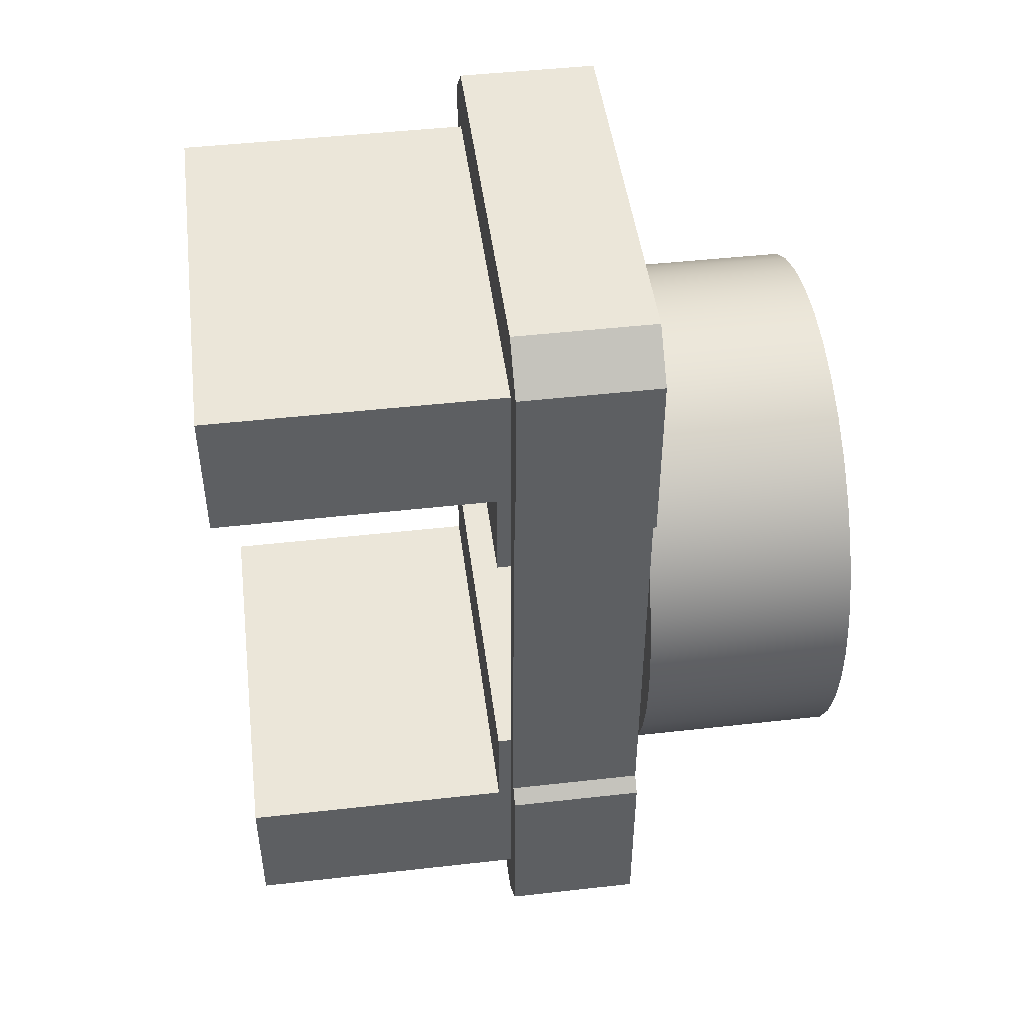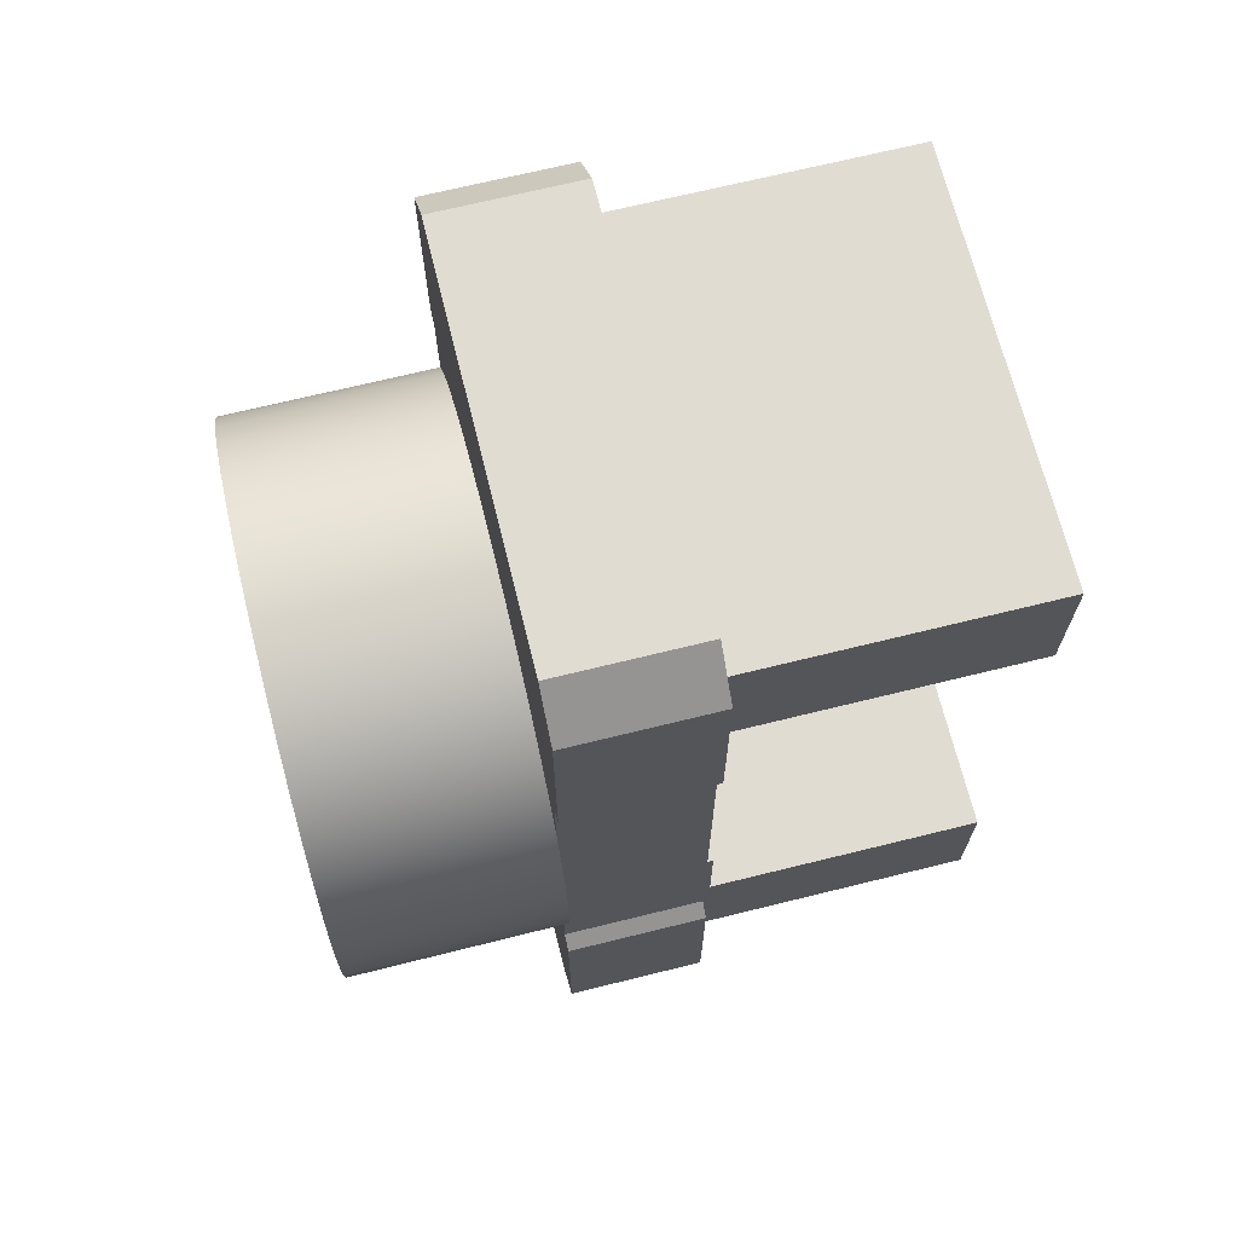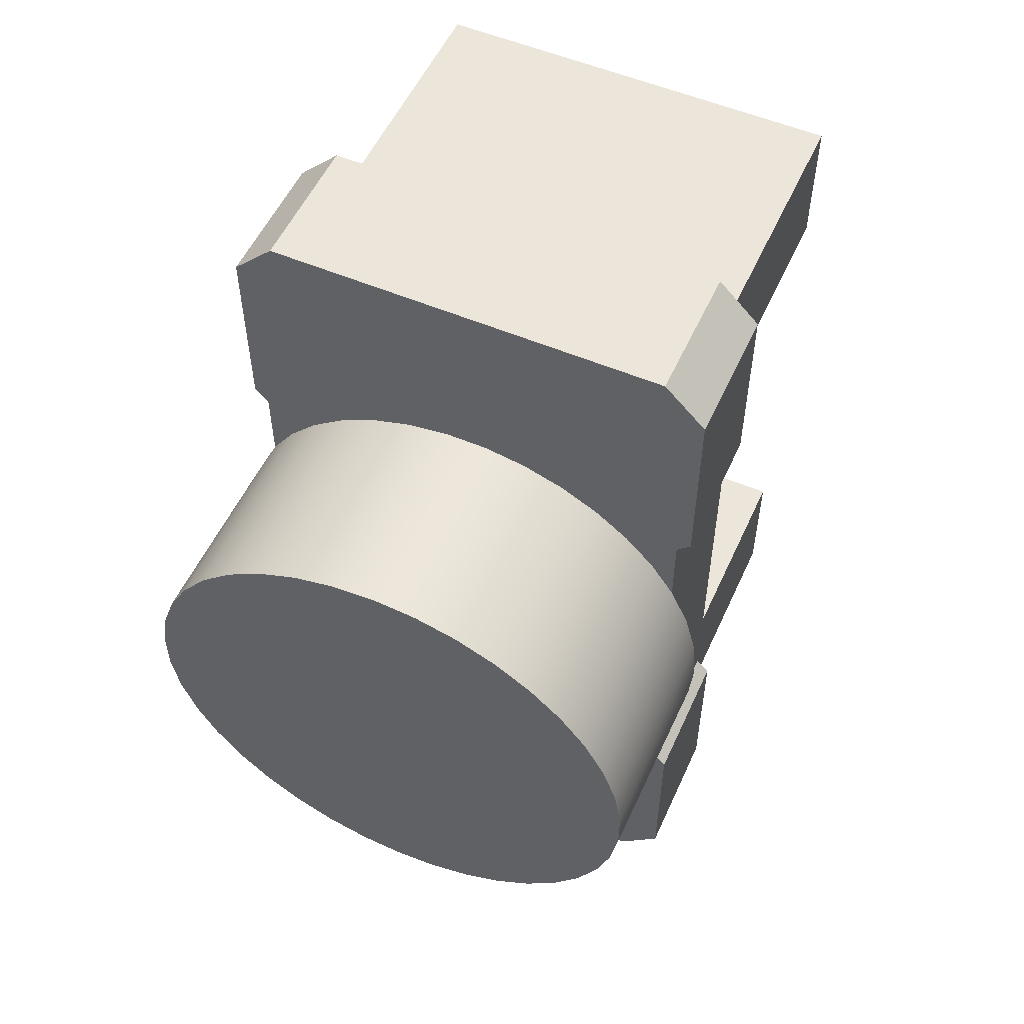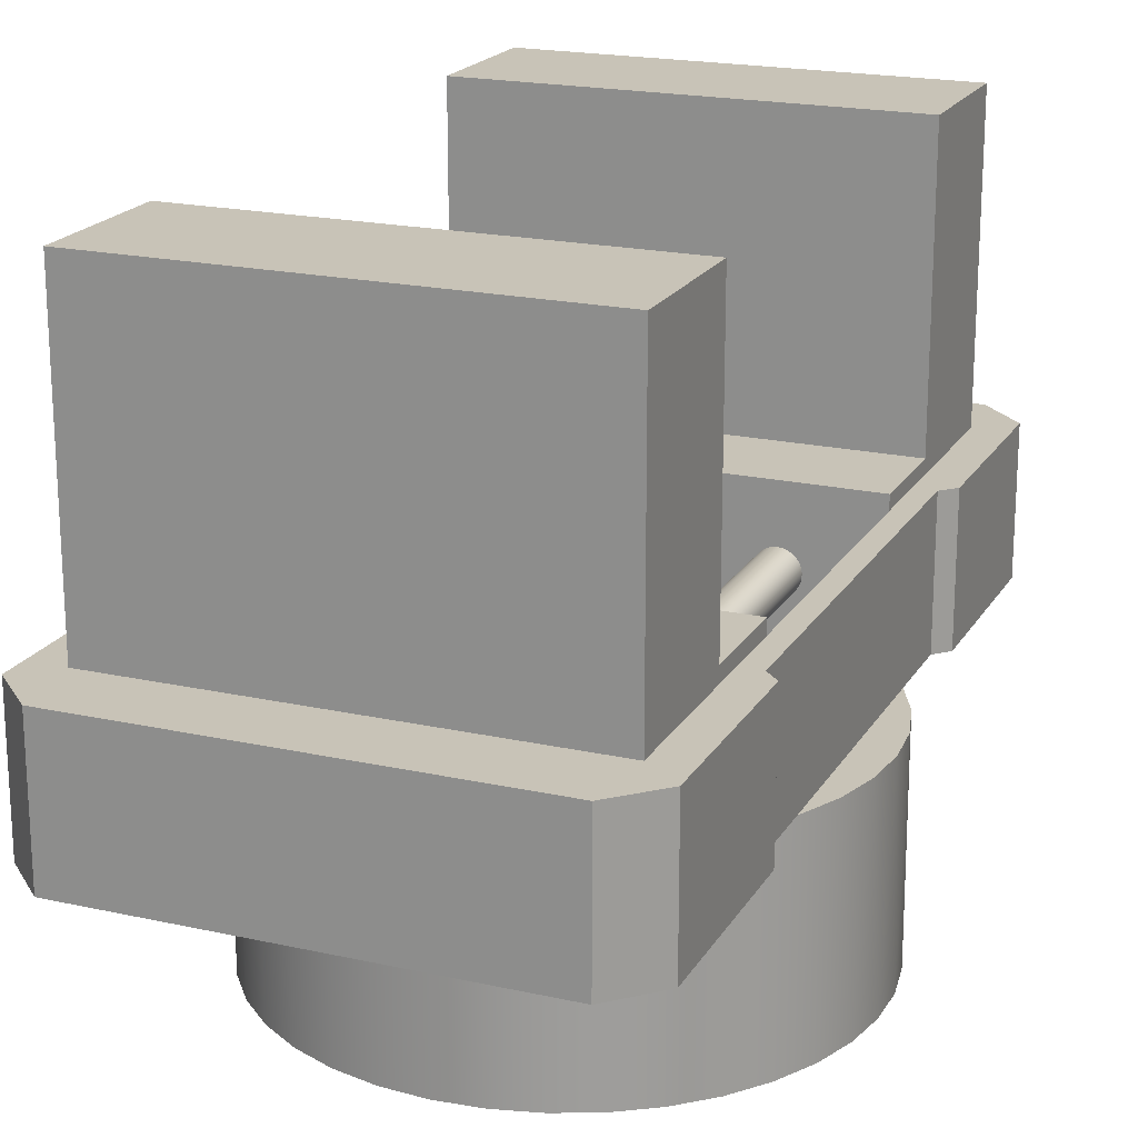
<metadata>
{"format":"obj","ext":"obj","renderer":"f3d","projection":"perspective","resolution":1024,"background":"white","views":[{"elev":47.1,"azim":82.7,"up":"+Y"},{"elev":69.0,"azim":-103.9,"up":"+Y"},{"elev":54.4,"azim":-155.8,"up":"+Y"},{"elev":19.8,"azim":22.4,"up":"+Z"}]}
</metadata>
<code>
v -0.01305 -0.03569 0.1255
v -0.035 -0.059 0.1255
v -0.01907 -0.03287 0.1255
v -0.02451 -0.02903 0.1255
v -0.035 -0.032 0.1255
v -0 -0.038 0.1255
v -0.029 -0.065 0.1255
v -0.006625 -0.03742 0.1255
v -0.033 -0.03 0.1255
v -0.033 -0.01884 0.1255
v -0.0292 -0.02431 0.1255
v 0.01909 -0.03286 0.1255
v 0.02452 -0.02903 0.1255
v 0.035 -0.032 0.1255
v 0.01306 -0.03568 0.1255
v 0.035 -0.059 0.1255
v 0.029 -0.065 0.1255
v 0.006634 -0.03742 0.1255
v 0.02921 -0.02431 0.1255
v 0.033 -0.03 0.1255
v 0.033 -0.01884 0.1255
v 0.035 0.059 0.1455
v 0.035 0.032 0.1455
v 0.035 0.032 0.1255
v 0.035 0.059 0.1255
v 0.035 -0.032 0.1455
v 0.035 -0.059 0.1455
v 0.029 0.065 0.1455
v -0.029 0.065 0.1455
v 0.03 0.055 0.1455
v 0.03 -0.055 0.1455
v -0.035 -0.032 0.1455
v -0.03 -0.055 0.1455
v -0.033 -0.03 0.1455
v 0.029 -0.065 0.1455
v -0.035 -0.059 0.1455
v -0.029 -0.065 0.1455
v -0.033 0.03 0.1455
v -0.035 0.059 0.1455
v -0.035 0.032 0.1455
v -0.03 0.055 0.1455
v 0.033 0.03 0.1455
v 0.033 -0.03 0.1455
v 0.02039 0.03206 0.1255
v 0.033 0.03 0.1255
v 0.02529 0.02836 0.1255
v -0.003073 0.03788 0.1255
v -0.035 0.059 0.1255
v -0.029 0.065 0.1255
v 0.02953 0.02391 0.1255
v -0.02039 0.03206 0.1255
v -0.035 0.032 0.1255
v -0.01496 0.03493 0.1255
v 0.033 0.01884 0.1255
v 0.01496 0.03493 0.1255
v 0.003073 0.03788 0.1255
v 0.009137 0.03689 0.1255
v -0.009137 0.03689 0.1255
v -0.033 0.03 0.1255
v -0.02529 0.02836 0.1255
v -0.02953 0.02391 0.1255
v -0.033 0.01884 0.1255
v 0.029 0.065 0.1255
v 0.03743 -0.00654 0.1255
v 0.038 0 0.1255
v 0.03743 0.00654 0.1255
v 0.03575 -0.01288 0.1255
v 0.03575 0.01288 0.1255
v 0.01809 0.03342 0.0955
v 0.02334 0.02999 0.0955
v -0.03181 -0.02078 0.0955
v -0.0348 -0.01526 0.0955
v 0.02796 0.02574 0.0955
v 0.03181 0.02078 0.0955
v 0.0348 0.01526 0.0955
v 0.03684 0.009328 0.0955
v 0.03787 0.003138 0.0955
v 0.03787 -0.003138 0.0955
v 0.03684 -0.009328 0.0955
v 0.0348 -0.01526 0.0955
v 0.03181 -0.02078 0.0955
v 0.02796 -0.02574 0.0955
v 0.02334 -0.02999 0.0955
v 0.01809 -0.03342 0.0955
v 0.01234 -0.03594 0.0955
v 0.006255 -0.03748 0.0955
v 0 -0.038 0.0955
v 0.01234 0.03594 0.0955
v 0.006255 0.03748 0.0955
v -0 0.038 0.0955
v -0.006255 0.03748 0.0955
v -0.01234 0.03594 0.0955
v -0.01809 0.03342 0.0955
v -0.02334 0.02999 0.0955
v -0.02796 0.02574 0.0955
v -0.03181 0.02078 0.0955
v -0.0348 0.01526 0.0955
v -0.03684 0.009328 0.0955
v -0.03575 0.01288 0.1255
v -0.03743 0.006539 0.1255
v -0.03787 0.003138 0.0955
v -0.03787 -0.003138 0.0955
v -0.038 0 0.1255
v -0.03684 -0.009328 0.0955
v -0.03743 -0.006539 0.1255
v -0.03575 -0.01288 0.1255
v -0.02334 -0.02999 0.0955
v -0.02796 -0.02574 0.0955
v -0.006255 -0.03748 0.0955
v -0.01234 -0.03594 0.0955
v -0.01809 -0.03342 0.0955
v -0.01755 0.055 0.1394
v -0.01808 0.055 0.1393
v -0.01645 0.055 0.1336
v -0.03 0.055 0.1275
v 0.03 0.055 0.1275
v -0.01498 0.055 0.1343
v -0.01542 0.055 0.1339
v 0.01542 0.055 0.134
v -0.017 0.055 0.1335
v 0.017 0.055 0.1395
v 0.01645 0.055 0.1394
v 0.01591 0.055 0.1337
v -0.01592 0.055 0.1337
v 0.01645 0.055 0.1336
v 0.01461 0.055 0.1347
v 0.01431 0.055 0.1352
v -0.01431 0.055 0.1352
v -0.01461 0.055 0.1347
v 0.01498 0.055 0.1343
v -0.01401 0.055 0.1362
v 0.01401 0.055 0.1362
v -0.01401 0.055 0.1368
v -0.01412 0.055 0.1357
v 0.01411 0.055 0.1357
v -0.0146 0.055 0.1383
v 0.01461 0.055 0.1383
v -0.01498 0.055 0.1387
v 0.01412 0.055 0.1373
v -0.01411 0.055 0.1373
v 0.01401 0.055 0.1368
v 0.01498 0.055 0.1387
v 0.01542 0.055 0.1391
v -0.01542 0.055 0.1391
v 0.01592 0.055 0.1393
v -0.01591 0.055 0.1393
v 0.01988 0.055 0.1357
v 0.01999 0.055 0.1362
v 0.01969 0.055 0.1352
v 0.01939 0.055 0.1347
v -0.017 0.055 0.1395
v -0.01645 0.055 0.1394
v -0.01939 0.055 0.1383
v -0.01969 0.055 0.1378
v -0.01902 0.055 0.1387
v -0.01858 0.055 0.1391
v -0.01999 0.055 0.1368
v -0.01988 0.055 0.1373
v -0.01999 0.055 0.1362
v -0.01969 0.055 0.1352
v -0.01989 0.055 0.1357
v -0.01902 0.055 0.1343
v -0.01939 0.055 0.1347
v -0.01809 0.055 0.1337
v -0.01858 0.055 0.134
v -0.01755 0.055 0.1336
v 0.01431 0.055 0.1378
v 0.01808 0.055 0.1337
v 0.01755 0.055 0.1336
v 0.017 0.055 0.1335
v 0.01902 0.055 0.1343
v 0.01858 0.055 0.1339
v 0.01999 0.055 0.1368
v 0.01969 0.055 0.1378
v 0.01989 0.055 0.1373
v 0.01902 0.055 0.1387
v 0.01939 0.055 0.1383
v 0.01809 0.055 0.1393
v 0.01858 0.055 0.1391
v 0.01755 0.055 0.1394
v -0.01431 0.055 0.1378
v 0.03 -0.055 0.1275
v 0.01645 -0.055 0.1336
v 0.017 -0.055 0.1335
v -0.01498 -0.055 0.1387
v -0.01542 -0.055 0.1391
v 0.01542 -0.055 0.1391
v -0.01645 -0.055 0.1394
v -0.017 -0.055 0.1395
v 0.01592 -0.055 0.1393
v -0.01592 -0.055 0.1393
v 0.01645 -0.055 0.1394
v 0.0146 -0.055 0.1383
v 0.01431 -0.055 0.1378
v -0.01431 -0.055 0.1378
v -0.01461 -0.055 0.1383
v 0.01498 -0.055 0.1387
v -0.01401 -0.055 0.1368
v 0.01401 -0.055 0.1368
v -0.01401 -0.055 0.1362
v -0.01412 -0.055 0.1373
v 0.01411 -0.055 0.1373
v -0.01461 -0.055 0.1347
v 0.01461 -0.055 0.1347
v -0.01498 -0.055 0.1343
v 0.01412 -0.055 0.1357
v -0.01411 -0.055 0.1357
v 0.01401 -0.055 0.1362
v 0.01498 -0.055 0.1343
v 0.01542 -0.055 0.1339
v -0.01542 -0.055 0.134
v 0.01431 -0.055 0.1352
v 0.01592 -0.055 0.1337
v -0.01592 -0.055 0.1337
v 0.01988 -0.055 0.1373
v 0.01999 -0.055 0.1368
v 0.01969 -0.055 0.1378
v 0.01939 -0.055 0.1383
v -0.01755 -0.055 0.1336
v -0.017 -0.055 0.1335
v -0.03 -0.055 0.1275
v -0.01645 -0.055 0.1336
v -0.01939 -0.055 0.1347
v -0.01969 -0.055 0.1352
v -0.01858 -0.055 0.1339
v -0.01808 -0.055 0.1337
v -0.01902 -0.055 0.1343
v -0.01999 -0.055 0.1362
v -0.01988 -0.055 0.1357
v -0.01999 -0.055 0.1368
v -0.01969 -0.055 0.1378
v -0.01989 -0.055 0.1373
v -0.01902 -0.055 0.1387
v -0.01939 -0.055 0.1383
v -0.01808 -0.055 0.1393
v -0.01858 -0.055 0.1391
v -0.01755 -0.055 0.1394
v 0.01808 -0.055 0.1393
v 0.01755 -0.055 0.1394
v 0.017 -0.055 0.1395
v 0.01902 -0.055 0.1387
v 0.01858 -0.055 0.1391
v 0.01999 -0.055 0.1362
v 0.01969 -0.055 0.1352
v 0.01989 -0.055 0.1357
v 0.01902 -0.055 0.1343
v 0.01939 -0.055 0.1347
v 0.01808 -0.055 0.1337
v 0.01858 -0.055 0.134
v 0.01755 -0.055 0.1336
v -0.01431 -0.055 0.1352
g Mesh (2166)
f 1 2 3
f 4 3 5
f 6 7 8
f 3 2 5
f 9 4 5
f 8 7 2
f 10 11 9
f 12 13 14
f 15 12 16
f 9 11 4
f 1 8 2
f 6 17 7
f 16 17 18
f 6 18 17
f 16 18 15
f 16 12 14
f 19 20 13
f 14 13 20
f 21 20 19
f 22 23 24
f 24 25 22
f 16 26 27
f 16 14 26
f 28 29 30
f 26 31 27
f 32 33 34
f 35 27 31
f 36 37 33
f 32 36 33
f 33 38 34
f 39 40 41
f 41 29 39
f 23 22 30
f 42 23 30
f 38 41 40
f 30 31 43
f 33 41 38
f 35 33 37
f 31 26 43
f 35 31 33
f 22 28 30
f 42 30 43
f 29 41 30
f 44 45 46
f 47 48 49
f 50 46 45
f 51 52 53
f 24 45 44
f 45 54 50
f 25 24 55
f 44 55 24
f 56 25 57
f 25 55 57
f 48 47 58
f 51 59 52
f 52 48 53
f 59 60 61
f 60 59 51
f 61 62 59
f 48 58 53
f 49 56 47
f 63 56 49
f 56 63 25
f 48 40 39
f 48 52 40
f 64 65 66
f 64 66 67
f 67 68 21
f 68 67 66
f 68 54 21
f 69 44 70
f 71 10 72
f 73 70 46
f 44 46 70
f 50 74 73
f 73 46 50
f 74 54 75
f 54 74 50
f 76 75 68
f 54 68 75
f 66 77 76
f 76 68 66
f 77 65 78
f 65 77 66
f 79 78 64
f 65 64 78
f 67 80 79
f 79 64 67
f 21 80 67
f 81 21 19
f 21 81 80
f 13 82 19
f 81 19 82
f 13 12 83
f 83 82 13
f 84 12 15
f 12 84 83
f 18 85 15
f 84 15 85
f 18 6 86
f 86 85 18
f 6 87 86
f 44 69 55
f 88 57 55
f 55 69 88
f 57 89 56
f 89 57 88
f 47 56 90
f 89 90 56
f 91 58 47
f 47 90 91
f 58 92 53
f 92 58 91
f 51 53 93
f 92 93 53
f 94 60 51
f 51 93 94
f 60 95 61
f 95 60 94
f 95 96 61
f 97 62 96
f 61 96 62
f 97 98 99
f 99 62 97
f 100 98 101
f 98 100 99
f 102 103 101
f 100 101 103
f 102 104 105
f 105 103 102
f 106 104 72
f 104 106 105
f 106 72 10
f 107 3 4
f 71 108 11
f 109 8 110
f 1 111 110
f 109 87 6
f 6 8 109
f 1 3 111
f 8 1 110
f 107 4 108
f 111 3 107
f 71 11 10
f 108 4 11
f 62 106 10
f 105 99 100
f 100 103 105
f 106 99 105
f 99 106 62
f 90 72 104
f 97 95 94
f 95 97 96
f 94 93 98
f 98 97 94
f 92 101 93
f 98 93 101
f 102 92 91
f 92 102 101
f 91 90 104
f 104 102 91
f 69 108 88
f 72 89 71
f 107 70 111
f 75 87 109
f 73 74 110
f 85 78 84
f 86 76 77
f 82 80 81
f 80 83 79
f 84 79 83
f 83 80 82
f 78 79 84
f 86 77 85
f 77 78 85
f 75 76 87
f 76 86 87
f 74 109 110
f 75 109 74
f 73 111 70
f 110 111 73
f 107 108 69
f 107 69 70
f 71 89 88
f 71 88 108
f 89 72 90
f 49 29 28
f 28 63 49
f 36 32 5
f 5 2 36
f 37 17 35
f 37 7 17
f 112 41 113
f 114 115 116
f 117 118 119
f 115 114 120
f 121 30 122
f 123 124 125
f 126 127 128
f 129 130 126
f 131 132 133
f 131 134 135
f 136 137 138
f 139 140 141
f 142 143 144
f 138 142 144
f 143 145 146
f 146 144 143
f 147 116 148
f 116 149 150
f 142 138 137
f 151 152 41
f 153 41 154
f 41 112 151
f 155 156 41
f 41 156 113
f 41 153 155
f 41 157 158
f 154 41 158
f 115 159 41
f 157 41 159
f 160 161 115
f 115 161 159
f 162 163 115
f 115 163 160
f 164 165 115
f 115 165 162
f 120 166 115
f 115 166 164
f 136 167 137
f 124 114 125
f 168 169 116
f 116 169 170
f 171 172 116
f 116 172 168
f 116 150 171
f 145 152 146
f 149 116 147
f 30 173 116
f 148 116 173
f 122 152 145
f 174 175 30
f 30 175 173
f 176 177 30
f 30 177 174
f 152 122 41
f 178 179 30
f 30 179 176
f 122 30 41
f 30 180 178
f 30 121 180
f 139 167 181
f 136 181 167
f 133 141 140
f 140 139 181
f 135 132 131
f 132 141 133
f 127 135 134
f 126 128 129
f 127 134 128
f 130 129 117
f 119 118 123
f 130 117 119
f 125 114 116
f 118 124 123
f 170 125 116
f 31 30 116
f 116 182 31
f 183 184 182
f 185 186 187
f 33 188 189
f 190 191 192
f 33 31 188
f 193 194 195
f 196 197 193
f 198 199 200
f 198 201 202
f 203 204 205
f 206 207 208
f 209 210 211
f 204 203 212
f 210 213 214
f 214 211 210
f 215 31 216
f 31 217 218
f 209 205 204
f 219 220 221
f 221 220 222
f 223 221 224
f 225 226 221
f 221 226 219
f 221 223 227
f 221 227 225
f 221 228 229
f 224 221 229
f 33 230 221
f 228 221 230
f 231 232 33
f 33 232 230
f 233 234 33
f 33 234 231
f 235 236 33
f 33 236 233
f 189 237 33
f 33 237 235
f 191 188 192
f 211 205 209
f 238 239 31
f 31 239 240
f 241 242 31
f 31 242 238
f 31 218 241
f 213 222 214
f 217 31 215
f 182 243 31
f 216 31 243
f 183 222 213
f 244 245 182
f 182 245 243
f 246 247 182
f 182 247 244
f 222 183 221
f 248 249 182
f 182 249 246
f 184 250 182
f 182 250 248
f 183 182 221
f 206 212 251
f 203 251 212
f 200 208 207
f 207 206 251
f 202 199 198
f 199 208 200
f 194 202 201
f 193 195 196
f 194 201 195
f 197 196 185
f 187 186 190
f 197 185 187
f 192 188 31
f 186 191 190
f 240 192 31
f 41 33 221
f 221 115 41
f 115 221 182
f 182 116 115
f 34 62 10
f 10 9 34
f 59 62 38
f 38 62 34
f 43 20 21
f 21 54 43
f 43 54 42
f 42 54 45
f 29 49 48
f 48 39 29
f 22 25 63
f 63 28 22
f 35 17 16
f 16 27 35
f 36 2 7
f 7 37 36
f 45 24 23
f 45 23 42
f 43 26 14
f 43 14 20
f 59 38 40
f 40 52 59
f 34 9 5
f 5 32 34
f 120 220 219
f 226 166 219
f 120 219 166
f 226 225 164
f 164 166 226
f 165 225 227
f 225 165 164
f 223 162 227
f 165 227 162
f 223 224 163
f 163 162 223
f 160 224 229
f 224 160 163
f 228 161 229
f 160 229 161
f 228 230 159
f 159 161 228
f 157 230 232
f 230 157 159
f 231 158 232
f 157 232 158
f 231 234 154
f 154 158 231
f 153 234 233
f 234 153 154
f 236 155 233
f 153 233 155
f 236 235 156
f 156 155 236
f 113 235 237
f 235 113 156
f 189 112 237
f 113 237 112
f 151 112 189
f 114 220 120
f 222 114 124
f 114 222 220
f 118 214 124
f 222 124 214
f 118 117 211
f 211 214 118
f 205 117 129
f 117 205 211
f 128 203 129
f 205 129 203
f 128 134 251
f 251 203 128
f 207 134 131
f 134 207 251
f 207 131 200
f 133 198 200
f 200 131 133
f 198 140 201
f 140 198 133
f 195 201 181
f 140 181 201
f 136 196 195
f 195 181 136
f 196 138 185
f 138 196 136
f 186 185 144
f 138 144 185
f 146 191 186
f 186 144 146
f 191 152 188
f 152 191 146
f 152 151 188
f 188 151 189
f 170 184 183
f 213 125 183
f 170 183 125
f 213 210 123
f 123 125 213
f 119 210 209
f 210 119 123
f 204 130 209
f 119 209 130
f 204 212 126
f 126 130 204
f 127 212 206
f 212 127 126
f 208 135 206
f 127 206 135
f 208 199 132
f 132 135 208
f 141 199 202
f 199 141 132
f 194 139 202
f 141 202 139
f 194 193 167
f 167 139 194
f 137 193 197
f 193 137 167
f 187 142 197
f 137 197 142
f 187 190 143
f 143 142 187
f 145 190 192
f 190 145 143
f 240 122 192
f 145 192 122
f 121 122 240
f 169 184 170
f 250 169 168
f 169 250 184
f 172 248 168
f 250 168 248
f 172 171 249
f 249 248 172
f 246 171 150
f 171 246 249
f 149 247 150
f 246 150 247
f 149 147 244
f 244 247 149
f 245 147 148
f 147 245 244
f 245 148 243
f 173 216 243
f 243 148 173
f 216 175 215
f 175 216 173
f 217 215 174
f 175 174 215
f 177 218 217
f 217 174 177
f 218 176 241
f 176 218 177
f 242 241 179
f 176 179 241
f 178 238 242
f 242 179 178
f 238 180 239
f 180 238 178
f 180 121 239
f 239 121 240
v -0.03 0.055 0.1875
v -0.03 0.035 0.1875
v -0.03 0.035 0.1475
v -0.03 0.055 0.1275
v -0.03 0.021 0.1475
v -0.03 0.021 0.1275
v 0.03 0.021 0.1475
v 0.03 0.021 0.1275
v 0.03 0.035 0.1475
v 0.03 0.055 0.1275
v 0.03 0.055 0.1875
v 0.03 0.035 0.1875
g Mesh (2652)
f 252 254 253
f 252 255 254
f 254 257 256
f 254 255 257
f 257 258 256
f 257 259 258
f 260 258 259
f 259 261 260
f 262 263 260
f 261 262 260
f 261 252 262
f 261 255 252
f 254 256 258
f 254 258 260
f 255 261 259
f 259 257 255
f 260 263 253
f 253 254 260
f 262 253 263
f 262 252 253
v 0.03 -0.055 0.1875
v 0.03 -0.035 0.1875
v 0.03 -0.035 0.1475
v 0.03 -0.055 0.1275
v 0.03 -0.021 0.1475
v 0.03 -0.021 0.1275
v -0.03 -0.021 0.1475
v -0.03 -0.021 0.1275
v -0.03 -0.035 0.1475
v -0.03 -0.055 0.1275
v -0.03 -0.055 0.1875
v -0.03 -0.035 0.1875
g Mesh (3138)
f 264 266 265
f 264 267 266
f 266 269 268
f 266 267 269
f 269 270 268
f 269 271 270
f 272 270 271
f 271 273 272
f 274 275 272
f 273 274 272
f 273 264 274
f 273 267 264
f 266 268 270
f 266 270 272
f 267 273 271
f 271 269 267
f 272 275 265
f 265 266 272
f 274 265 275
f 274 264 265

</code>
